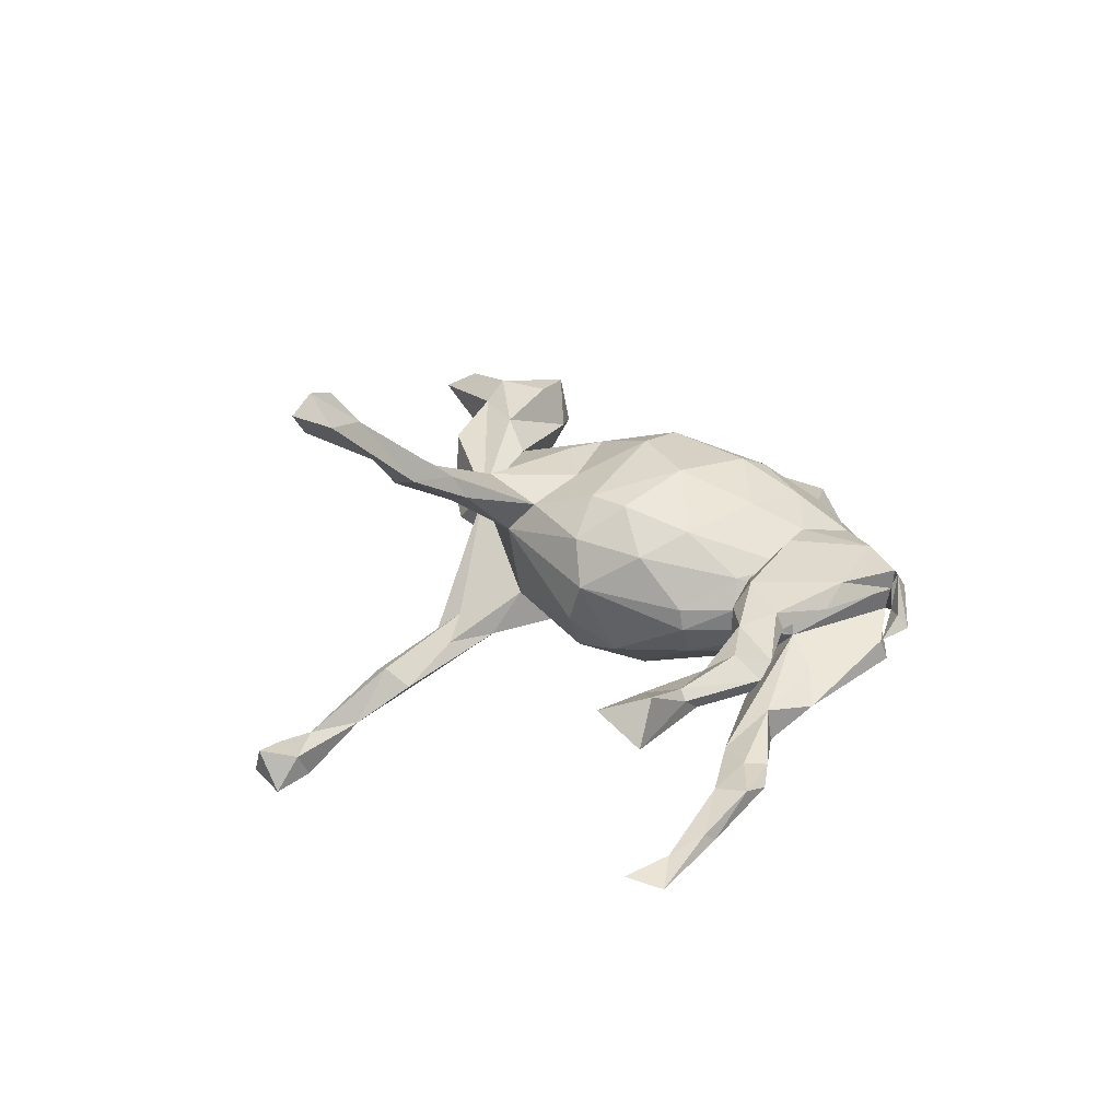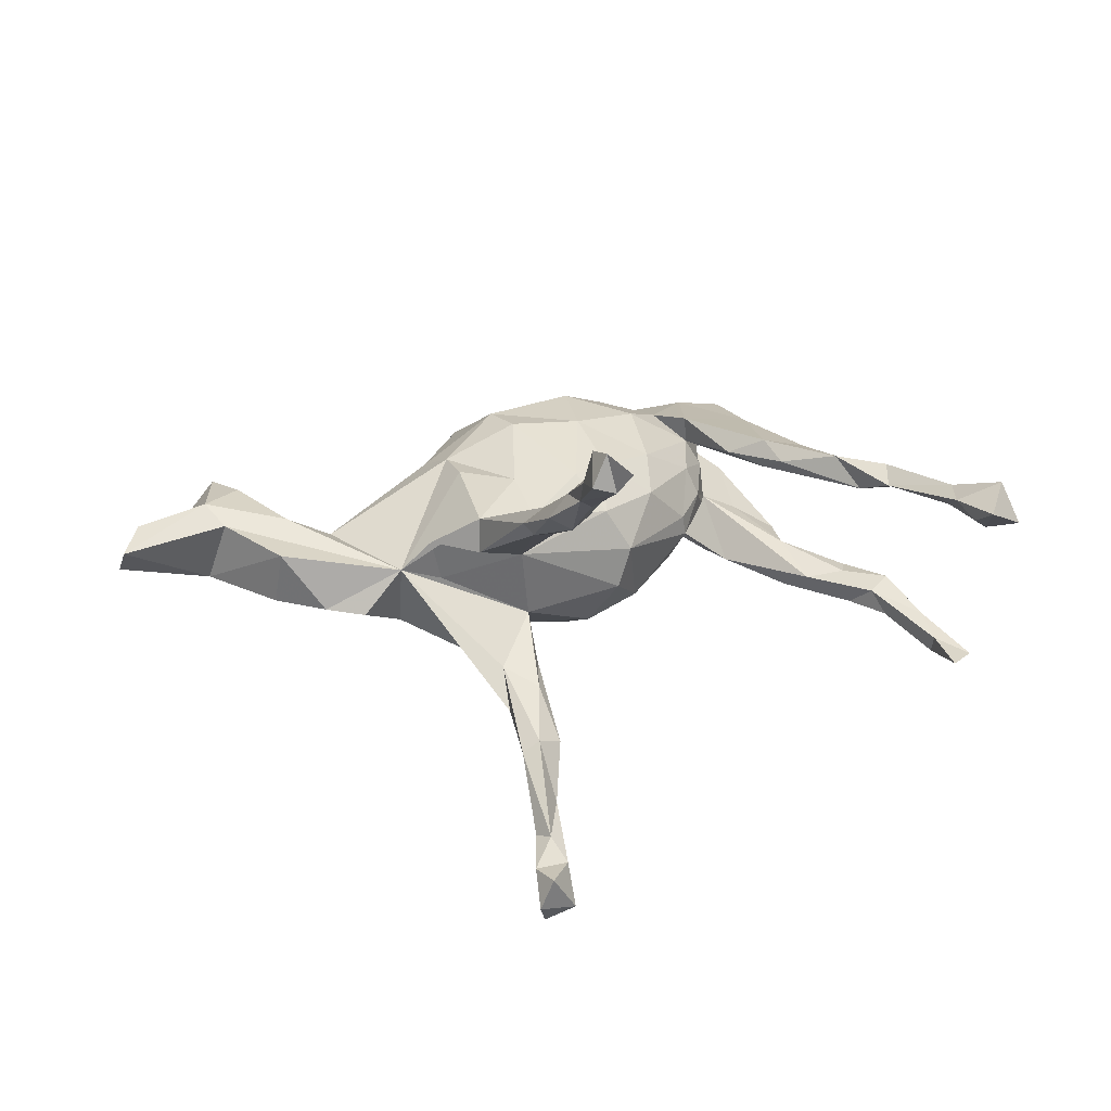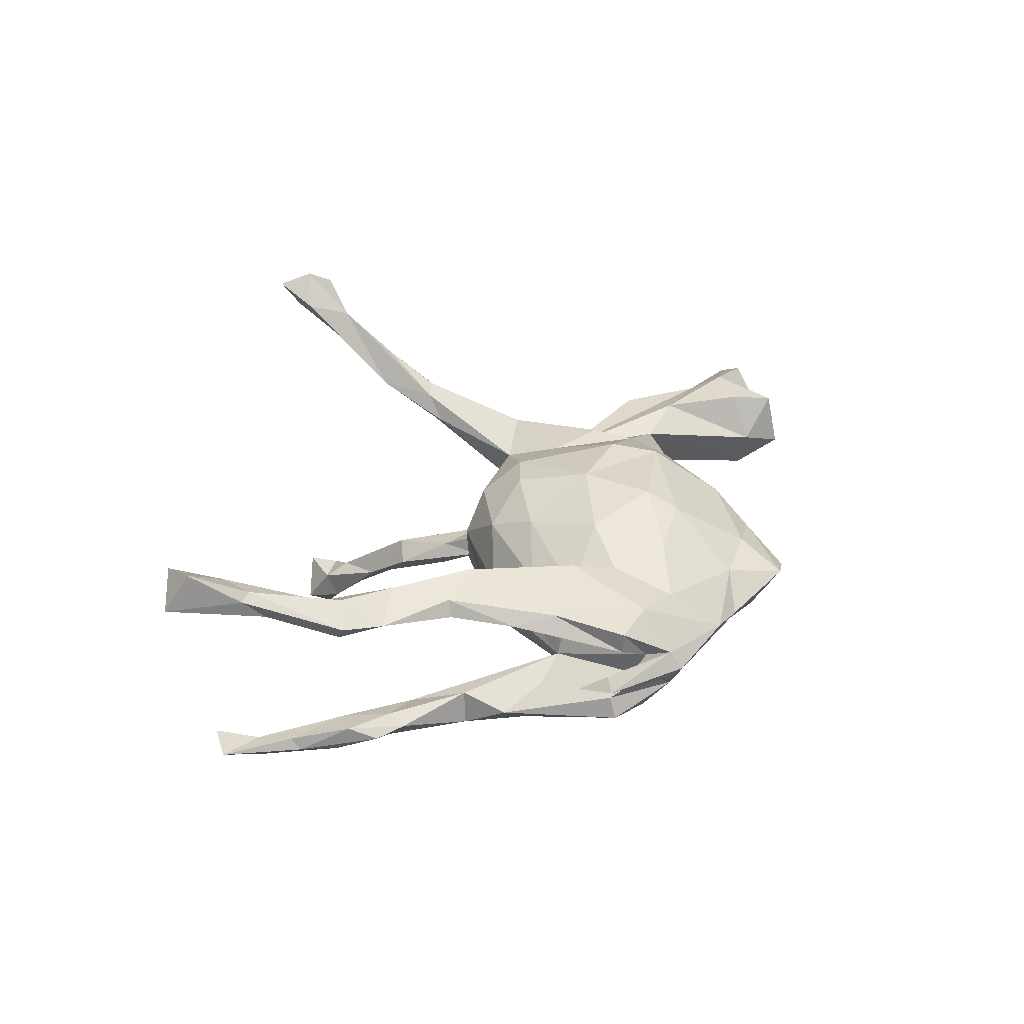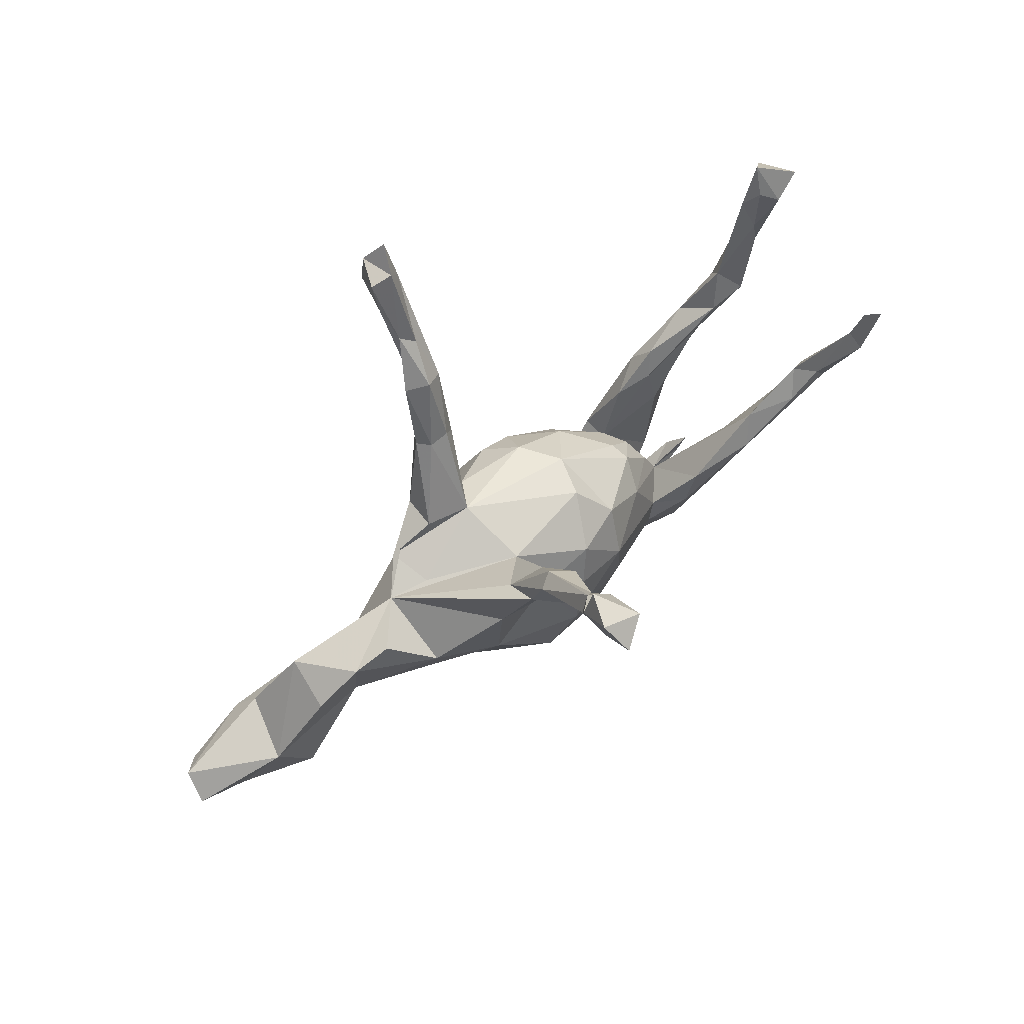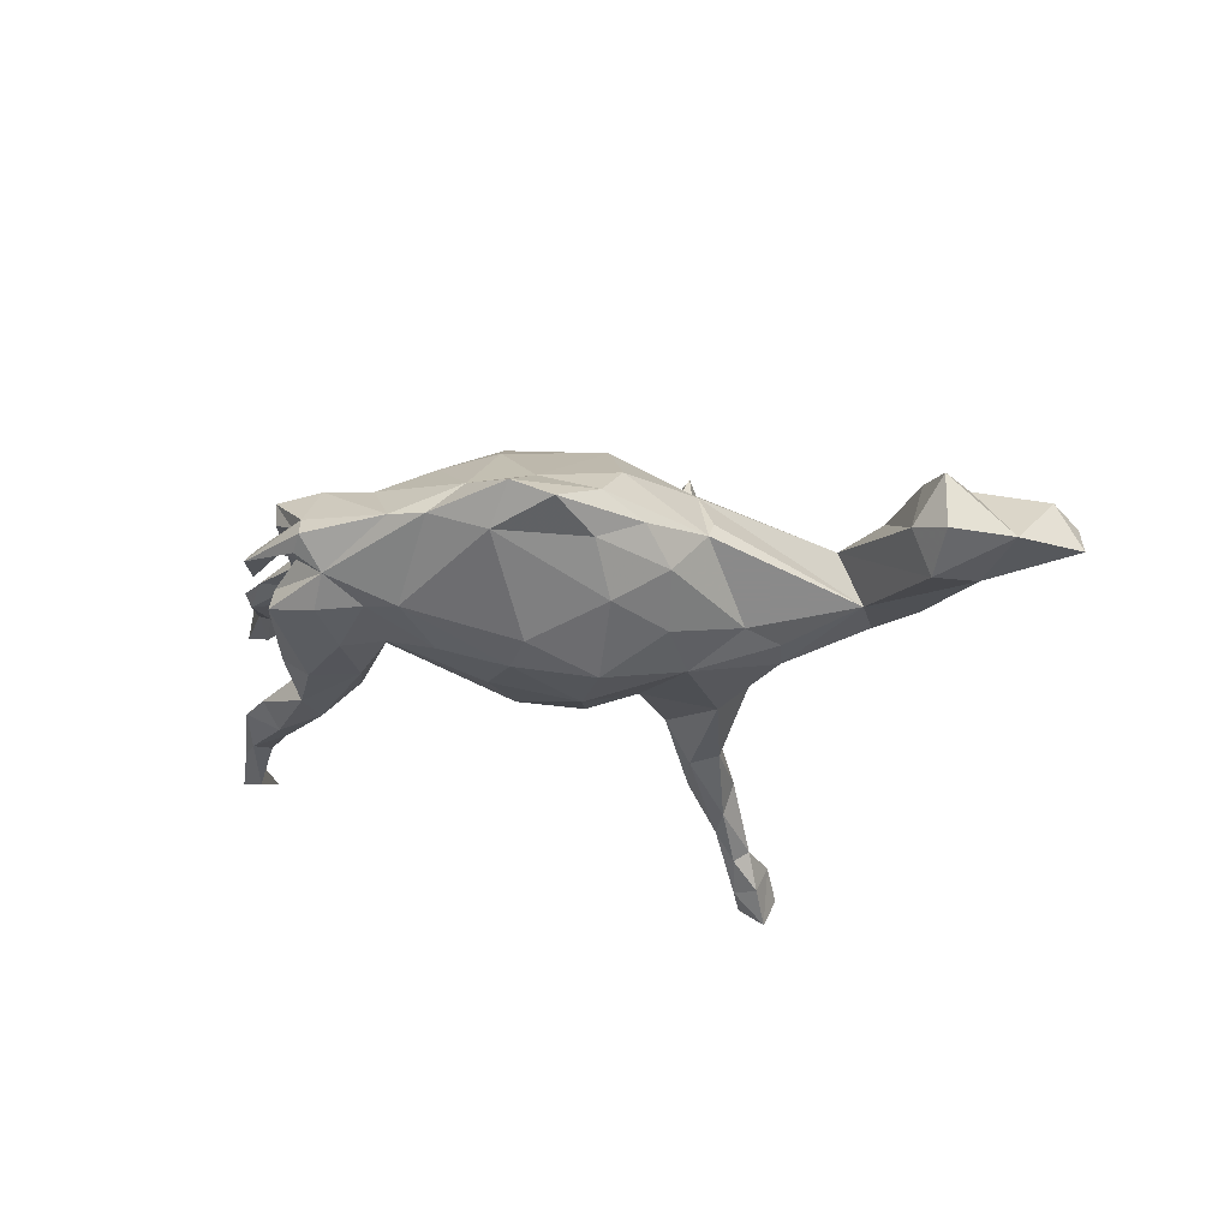
<metadata>
{"format":"obj","ext":"obj","renderer":"f3d","projection":"perspective","resolution":1024,"background":"white","views":[{"elev":28.2,"azim":-114.4,"up":"+Z"},{"elev":27.9,"azim":171.1,"up":"+Z"},{"elev":29.0,"azim":-60.0,"up":"+Z"},{"elev":73.9,"azim":140.3,"up":"+Y"},{"elev":-19.5,"azim":18.6,"up":"+Z"}]}
</metadata>
<code>
v 0.1517 0.6562 -0.4231
v 0.1649 0.6939 -0.3716
v 0.1102 0.6051 -0.3712
v 0.1543 0.6013 -0.3711
v 0.09938 0.6725 -0.388
v 0.1058 0.6271 -0.3255
v 0.1652 0.6423 -0.3218
v 0.1409 0.6908 -0.3152
v 0.1268 0.5483 -0.3263
v 0.1368 0.4495 -0.2643
v 0.1592 0.4428 -0.2096
v 0.1527 0.5622 -0.3075
v 0.1067 0.5036 -0.2809
v 0.1307 0.5903 -0.294
v 0.1155 0.3177 -0.2034
v 0.1145 -0.1672 -0.1955
v 0.09982 0.2274 -0.149
v 0.2096 0.1724 -0.1564
v -0.6838 0.3273 -0.1673
v 0.05348 -0.07605 -0.202
v -0.01439 -0.2252 -0.1814
v 0.08485 0.4071 -0.2149
v 0.1276 0.437 -0.1899
v -0.6623 0.1497 -0.1606
v 0.09662 0.08859 -0.1427
v -0.6693 0.2287 -0.1942
v -0.6221 0.09788 -0.1638
v 0.1663 0.3283 -0.1911
v 0.2196 -0.03416 -0.1551
v 0.1711 -0.2775 -0.1111
v 0.1699 0.2662 -0.1321
v 0.2275 -0.1573 -0.1279
v -0.5408 0.03502 -0.1598
v -0.7297 0.2781 -0.1771
v -0.4374 -0.01453 -0.1586
v -0.4469 -0.07505 -0.1494
v -0.09098 -0.1256 -0.1687
v 0.01816 0.03905 -0.1764
v -0.0879 -0.004784 -0.1661
v -0.6701 0.2392 -0.16
v -0.3012 -0.1574 -0.1415
v -0.6029 0.1336 -0.1594
v -0.6641 0.1701 -0.1427
v -0.4714 0.02958 -0.1226
v -0.5992 0.02244 -0.1301
v -0.5471 0.07349 -0.1593
v 0.1093 0.311 -0.1527
v -0.1369 -0.2358 -0.1414
v 0.3617 0.02375 -0.1069
v 0.344 0.08209 -0.1185
v -0.2905 -0.2658 -0.1302
v -0.2279 -0.2221 -0.1147
v -0.2181 -0.337 -0.09536
v -0.01841 0.09913 -0.1399
v -0.6208 0.0695 -0.1116
v -0.3317 -0.08515 -0.1314
v -0.2895 -0.3654 -0.1033
v -0.3903 -0.1693 -0.1391
v -0.5538 -0.007604 -0.1188
v -0.5426 0.03268 -0.1122
v 0.02757 -0.2734 -0.16
v -0.3763 -0.3525 -0.0879
v 0.1078 0.1652 -0.07686
v -0.5808 0.1086 -0.1202
v -0.2486 -0.1796 -0.1009
v 0.3434 0.1414 0.0199
v 0.78 -0.129 -0.02634
v 0.6987 -0.02513 -0.05266
v 0.3206 -0.04471 -0.09539
v -0.4411 -0.06918 -0.09074
v 0.4982 0.03383 -0.05253
v 0.4145 0.1628 -0.05806
v 0.5773 0.09245 -0.0513
v -0.4441 -0.1577 -0.1028
v 0.6431 -0.1318 -0.07694
v 0.4863 0.1417 -0.05174
v -0.37 -0.1929 -0.0684
v -0.1145 0.07382 -0.1057
v -0.2043 -0.03562 -0.08752
v -0.3053 -0.1934 -0.03926
v 0.867 -0.02908 -0.02539
v 0.258 -0.241 -0.05719
v 0.4651 0.003129 0.03432
v -0.3726 -0.3391 -0.05059
v 0.6849 -0.2003 -0.0244
v -0.1572 -0.3419 -0.1039
v -0.2603 -0.4049 -0.05871
v -0.2296 -0.008039 -0.02486
v 0.03044 -0.435 -0.03299
v 0.1735 -0.3595 -0.03542
v -0.2876 -0.1298 -0.02364
v -0.06895 0.1438 -0.04734
v -0.3173 -0.3808 -0.02002
v -0.09318 0.1338 0.02625
v -0.3535 -0.3687 -0.002508
v -0.2859 -0.4398 -0.002469
v -0.306 -0.4143 -0.02326
v -0.4177 -0.3642 -0.005981
v -0.4307 -0.3034 -0.009833
v 0.07536 -0.4741 0.02737
v -0.07034 -0.4459 0.002285
v 0.2381 -0.3074 -0.000989
v 0.3037 -0.1897 0.01217
v 0.6206 -0.1585 -0.001722
v -0.2709 -0.08991 0.01876
v -0.1348 -0.4446 0.008701
v -0.2926 -0.4186 0.02906
v -0.4048 -0.3492 0.01706
v 0.6814 -0.1798 0.0739
v 0.1416 -0.4505 0.002559
v 0.2693 0.1484 0.001376
v 0.1824 -0.3554 0.04332
v 0.6331 -0.1178 0.08285
v 0.8536 0.01209 0.02782
v -0.2974 -0.1953 0.03349
v -0.2226 -0.004509 0.01311
v 0.08687 -0.3854 0.06749
v -0.3245 -0.385 0.03102
v -0.01977 -0.4087 0.05927
v 0.3071 -0.1691 0.03868
v -0.3668 -0.358 0.05071
v 0.563 0.1064 0.04892
v 0.8249 -0.04066 0.05714
v -0.2858 -0.3594 0.09763
v 0.1217 0.1829 0.05666
v -0.2675 -0.2011 0.08418
v -0.2491 -0.1047 0.0698
v 0.6622 -0.001799 0.06473
v 0.1921 -0.2792 0.09993
v 0.546 -0.002747 0.07044
v 0.2873 0.155 0.08086
v -0.1486 0.04123 0.09532
v 0.6968 -0.05146 0.08944
v -0.3674 -0.3605 0.08739
v -0.3966 -0.1419 0.06991
v -0.5116 0.0062 0.09334
v -0.3962 -0.2337 0.1062
v 0.09235 0.1422 0.1134
v -0.5531 0.07489 0.08877
v 0.202 0.1964 0.07447
v -0.1921 -0.3675 0.08299
v -0.6277 0.07544 0.08859
v -0.4799 -0.06792 0.09554
v 0.2681 -0.1266 0.1062
v -0.3898 -0.04674 0.09097
v -0.5818 0.01199 0.1069
v -0.1097 -0.3088 0.1331
v -0.4407 -0.1759 0.08768
v -0.3274 -0.08333 0.1096
v -0.635 0.0613 0.1112
v -0.5968 0.0902 0.145
v -0.1578 -0.05053 0.1321
v -0.2116 -0.26 0.1186
v -0.04693 0.1208 0.1024
v -0.676 0.1998 0.1189
v -0.4152 -0.005115 0.1187
v -0.3911 -0.05192 0.1454
v -0.2644 -0.2015 0.1334
v 0.2327 -0.06517 0.143
v -0.5116 0.03535 0.1428
v 0.1156 0.04422 0.1445
v -0.7179 0.3232 0.1181
v -0.4722 -0.05778 0.1246
v -0.6896 0.3428 0.1437
v -0.01021 -0.2889 0.1558
v -0.5878 0.1403 0.1242
v 0.1993 0.1846 0.1375
v -0.6748 0.2429 0.1283
v -0.1514 -0.185 0.1592
v 0.2158 0.009416 0.1507
v 0.1369 0.3089 0.1858
v -0.06156 0.0298 0.157
v -0.705 0.3895 0.1781
v -0.6981 0.2326 0.15
v -0.02637 -0.2326 0.1858
v 0.06485 0.2886 0.1699
v -0.7722 0.3483 0.135
v 0.001484 0.06588 0.1579
v 0.132 -0.1704 0.185
v -0.6799 0.2312 0.163
v 0.09924 -0.09261 0.196
v -0.02929 -0.1002 0.1897
v 0.1181 0.3134 0.1634
v -0.6677 0.2964 0.164
v 0.08089 0.3133 0.1632
v 0.06663 0.4241 0.2259
v -0.7437 0.3153 0.2044
v 0.1015 0.333 0.2277
v 0.03478 0.4023 0.2393
v 0.1066 0.4157 0.2477
v 0.06766 0.3162 0.218
v 0.07429 0.4175 0.2932
v 0.04055 0.4963 0.3722
v 0.04153 0.4728 0.2928
v 0.0646 0.4887 0.3123
v 0.06571 0.5245 0.3647
v 0.02269 0.601 0.3785
v 0.001219 0.6283 0.4239
v 0.003128 0.5594 0.3877
v 0.037 0.5832 0.4433
v 0.06194 0.5909 0.3863
v 0.05335 0.5426 0.431
f 164 184 168
f 166 168 184
f 162 164 168
f 173 184 164
f 191 138 167
f 161 167 138
f 188 191 167
f 176 138 191
f 181 159 161
f 170 161 159
f 178 181 161
f 179 159 181
f 162 173 164
f 187 184 173
f 187 174 180
f 150 180 174
f 184 187 180
f 177 174 187
f 155 174 177
f 173 177 187
f 166 184 180
f 151 166 180
f 189 186 185
f 183 185 186
f 176 189 185
f 194 186 189
f 125 185 183
f 190 183 186
f 125 176 185
f 191 189 176
f 171 188 167
f 192 191 188
f 192 188 171
f 152 169 182
f 175 182 169
f 172 152 182
f 126 169 152
f 132 152 172
f 178 172 182
f 154 172 178
f 181 178 182
f 179 181 182
f 138 178 161
f 147 175 169
f 179 182 175
f 165 179 175
f 144 159 179
f 118 95 107
f 108 107 95
f 134 118 107
f 93 95 118
f 195 186 194
f 197 195 194
f 190 186 195
f 193 189 191
f 199 194 189
f 29 16 20
f 21 20 16
f 25 29 20
f 32 16 29
f 39 20 37
f 21 37 20
f 52 39 37
f 38 20 39
f 48 37 21
f 86 48 21
f 52 37 48
f 29 18 50
f 66 50 18
f 25 18 29
f 49 29 50
f 17 18 25
f 38 25 20
f 54 25 38
f 58 41 51
f 52 51 41
f 62 58 51
f 36 41 58
f 54 38 39
f 78 54 39
f 35 41 36
f 74 36 58
f 28 66 18
f 15 28 18
f 31 66 28
f 63 25 54
f 79 78 39
f 92 54 78
f 56 41 35
f 44 56 35
f 65 41 56
f 33 35 36
f 11 31 28
f 63 66 31
f 17 15 18
f 22 15 17
f 46 35 33
f 59 33 36
f 47 31 23
f 11 23 31
f 22 47 23
f 63 31 47
f 14 23 11
f 10 11 28
f 10 28 15
f 22 13 15
f 10 15 13
f 23 13 22
f 81 67 68
f 75 68 67
f 123 67 81
f 85 75 67
f 71 68 75
f 90 89 30
f 61 30 89
f 82 90 30
f 110 89 90
f 73 68 71
f 83 71 75
f 82 30 32
f 16 32 30
f 69 82 32
f 16 30 61
f 86 61 89
f 21 61 86
f 101 86 89
f 82 69 103
f 71 103 69
f 29 69 32
f 86 87 53
f 57 53 87
f 48 86 53
f 101 87 86
f 51 53 57
f 62 57 87
f 76 73 71
f 50 76 71
f 122 73 76
f 49 69 29
f 71 69 49
f 52 48 53
f 51 57 62
f 84 62 87
f 72 76 50
f 66 72 50
f 66 76 72
f 49 50 71
f 63 17 25
f 65 39 52
f 94 92 78
f 63 54 92
f 125 63 92
f 47 17 63
f 22 17 47
f 111 66 63
f 62 74 58
f 70 36 74
f 77 70 74
f 84 77 74
f 80 70 77
f 44 70 80
f 84 80 77
f 80 65 56
f 52 41 65
f 44 80 56
f 79 39 65
f 80 79 65
f 88 78 79
f 84 74 62
f 91 79 80
f 52 53 51
f 99 95 98
f 97 98 95
f 108 99 98
f 108 95 99
f 122 76 66
f 131 66 111
f 88 79 91
f 105 91 80
f 93 80 84
f 107 108 98
f 125 111 63
f 88 91 105
f 115 105 80
f 94 125 92
f 154 125 94
f 88 94 78
f 116 94 88
f 105 116 88
f 127 116 105
f 104 75 85
f 10 9 12
f 4 12 9
f 11 10 12
f 13 9 10
f 14 12 7
f 4 7 12
f 6 14 7
f 11 12 14
f 3 4 9
f 1 7 4
f 13 3 9
f 6 3 13
f 5 3 6
f 14 6 13
f 1 4 3
f 2 8 7
f 6 7 8
f 1 2 7
f 5 8 2
f 5 6 8
f 1 5 2
f 1 3 5
f 44 35 46
f 64 44 46
f 27 46 33
f 96 107 98
f 97 95 93
f 80 93 118
f 103 71 120
f 144 120 71
f 144 103 120
f 131 111 125
f 140 131 125
f 167 131 140
f 167 66 131
f 80 126 115
f 127 115 126
f 145 126 135
f 121 135 126
f 136 145 135
f 149 126 145
f 127 105 115
f 137 148 121
f 135 121 148
f 134 137 121
f 118 121 126
f 143 135 148
f 118 126 80
f 128 122 66
f 134 121 118
f 124 137 134
f 144 71 83
f 83 130 66
f 128 66 130
f 124 107 106
f 96 106 107
f 141 124 106
f 134 107 124
f 14 13 23
f 64 46 42
f 27 42 46
f 40 64 42
f 26 42 27
f 45 27 33
f 24 27 45
f 59 45 33
f 26 40 42
f 43 64 40
f 43 40 34
f 19 34 40
f 24 43 34
f 26 24 34
f 55 43 24
f 19 40 26
f 24 26 27
f 34 19 26
f 132 116 127
f 152 132 127
f 94 116 132
f 132 154 94
f 138 125 154
f 172 154 132
f 109 85 67
f 104 85 109
f 102 110 90
f 100 89 110
f 112 100 110
f 101 89 100
f 114 81 68
f 128 114 68
f 123 81 114
f 112 110 102
f 103 112 102
f 83 75 104
f 156 145 139
f 136 139 145
f 160 156 139
f 149 145 156
f 142 139 136
f 160 139 166
f 142 166 139
f 151 160 166
f 157 156 160
f 122 68 73
f 128 68 122
f 113 104 109
f 104 130 83
f 133 128 130
f 119 106 101
f 87 101 106
f 100 119 101
f 141 106 119
f 153 124 141
f 147 141 119
f 165 119 117
f 100 117 119
f 179 165 117
f 147 119 165
f 144 129 103
f 112 103 129
f 179 129 144
f 113 130 104
f 114 128 133
f 113 133 130
f 109 133 113
f 123 114 133
f 67 123 133
f 112 117 100
f 129 117 112
f 179 117 129
f 82 103 102
f 67 133 109
f 160 151 146
f 150 146 151
f 163 160 146
f 142 146 150
f 180 150 151
f 143 163 146
f 157 160 163
f 136 143 146
f 148 163 143
f 135 143 136
f 142 136 146
f 155 142 150
f 168 166 142
f 155 150 174
f 168 142 155
f 162 168 155
f 162 155 177
f 173 162 177
f 82 102 90
f 96 87 106
f 97 87 96
f 97 93 87
f 84 87 93
f 98 97 96
f 60 70 44
f 59 36 70
f 190 171 183
f 140 183 171
f 192 171 190
f 192 193 191
f 199 189 193
f 192 190 195
f 196 192 195
f 197 194 199
f 198 197 199
f 201 195 197
f 200 201 197
f 196 195 201
f 200 199 193
f 193 192 196
f 202 193 196
f 200 197 198
f 200 198 199
f 202 201 200
f 202 196 201
f 202 200 193
f 64 60 44
f 59 70 60
f 55 59 60
f 55 60 64
f 59 55 45
f 24 45 55
f 43 55 64
f 21 16 61
f 157 158 149
f 126 149 158
f 156 157 149
f 137 158 157
f 153 126 158
f 163 148 137
f 170 167 161
f 154 178 138
f 126 152 127
f 163 137 157
f 124 158 137
f 140 171 167
f 125 183 140
f 125 138 176
f 159 144 83
f 153 158 124
f 153 169 126
f 66 167 170
f 159 66 170
f 147 169 153
f 83 66 159
f 147 153 141
f 175 147 165

</code>
